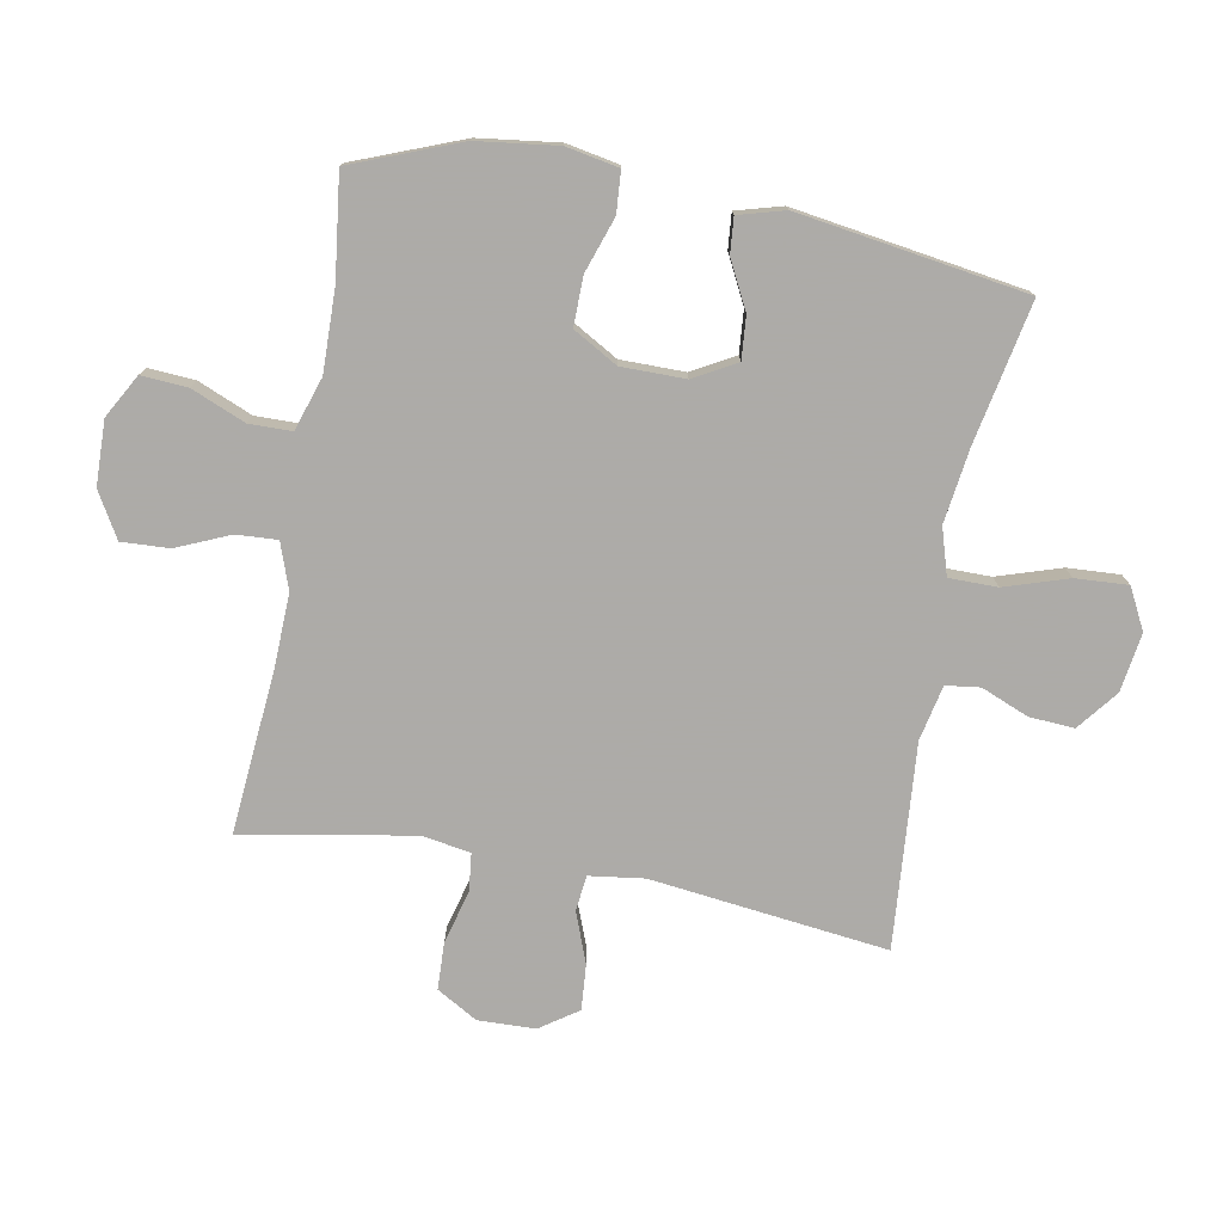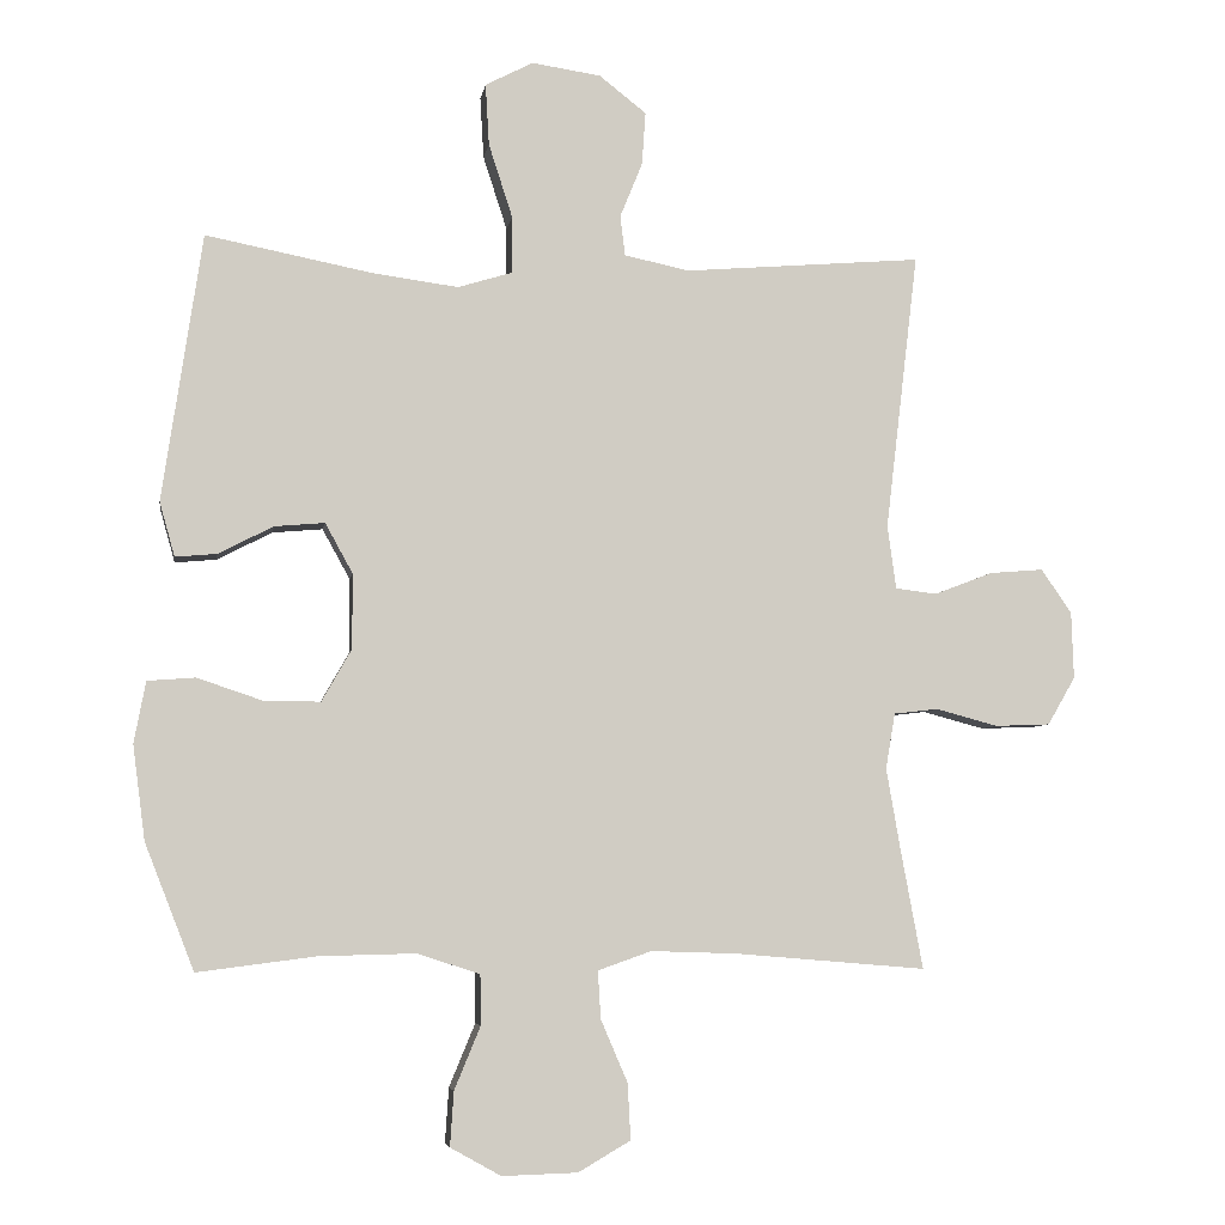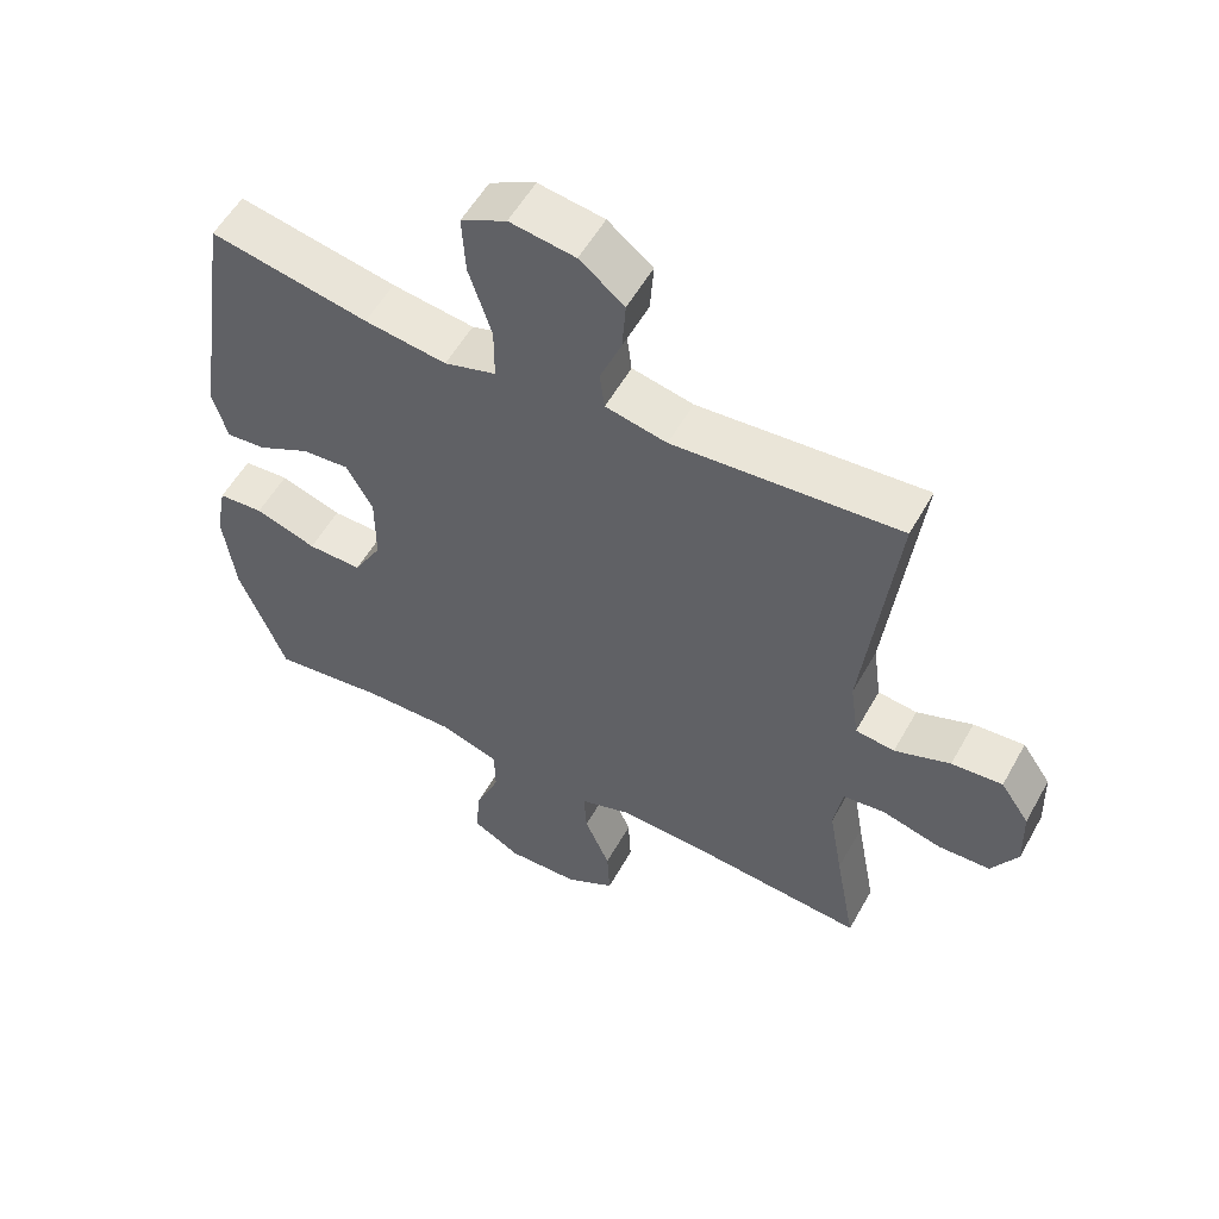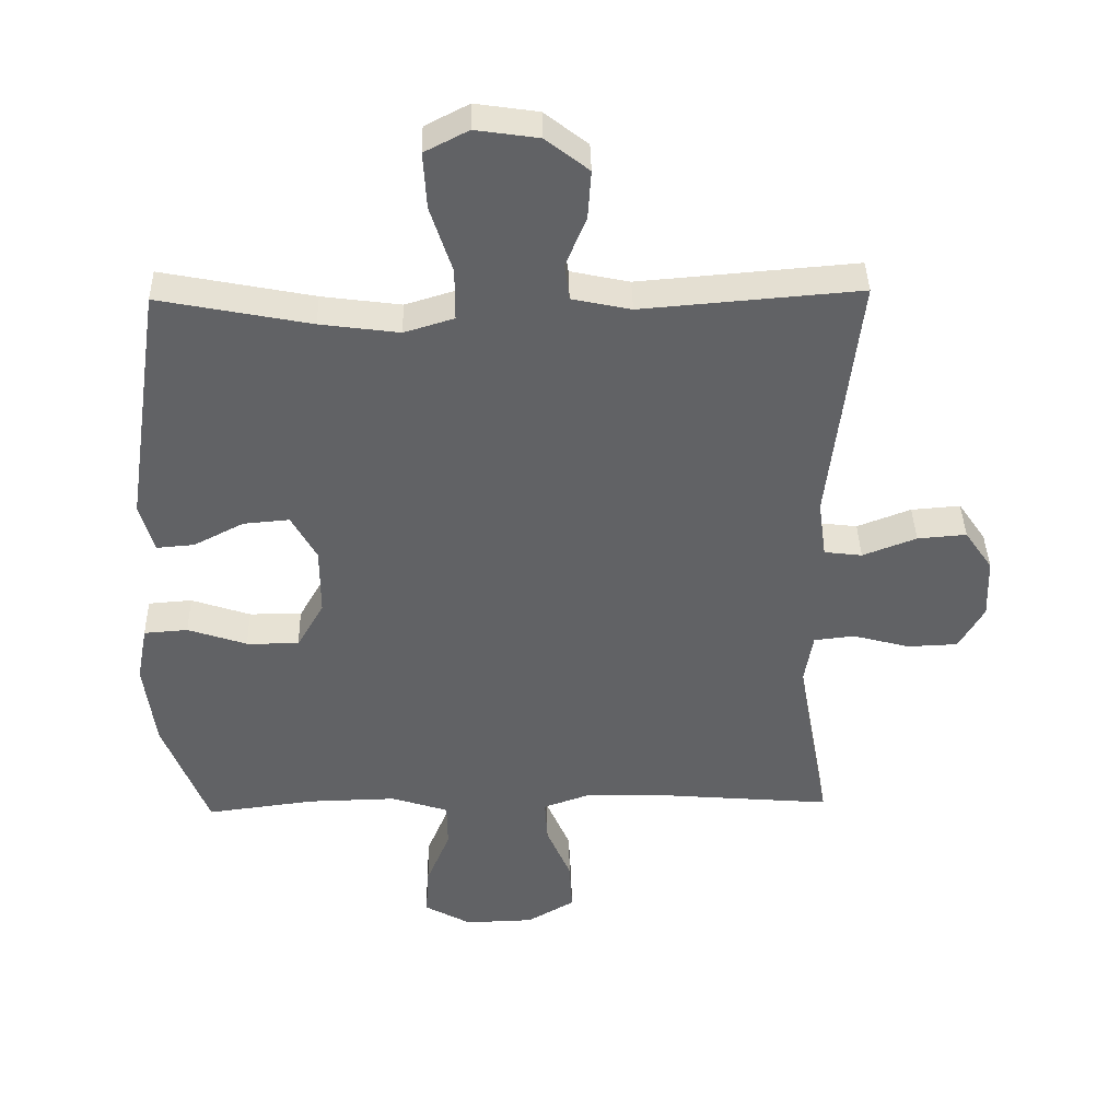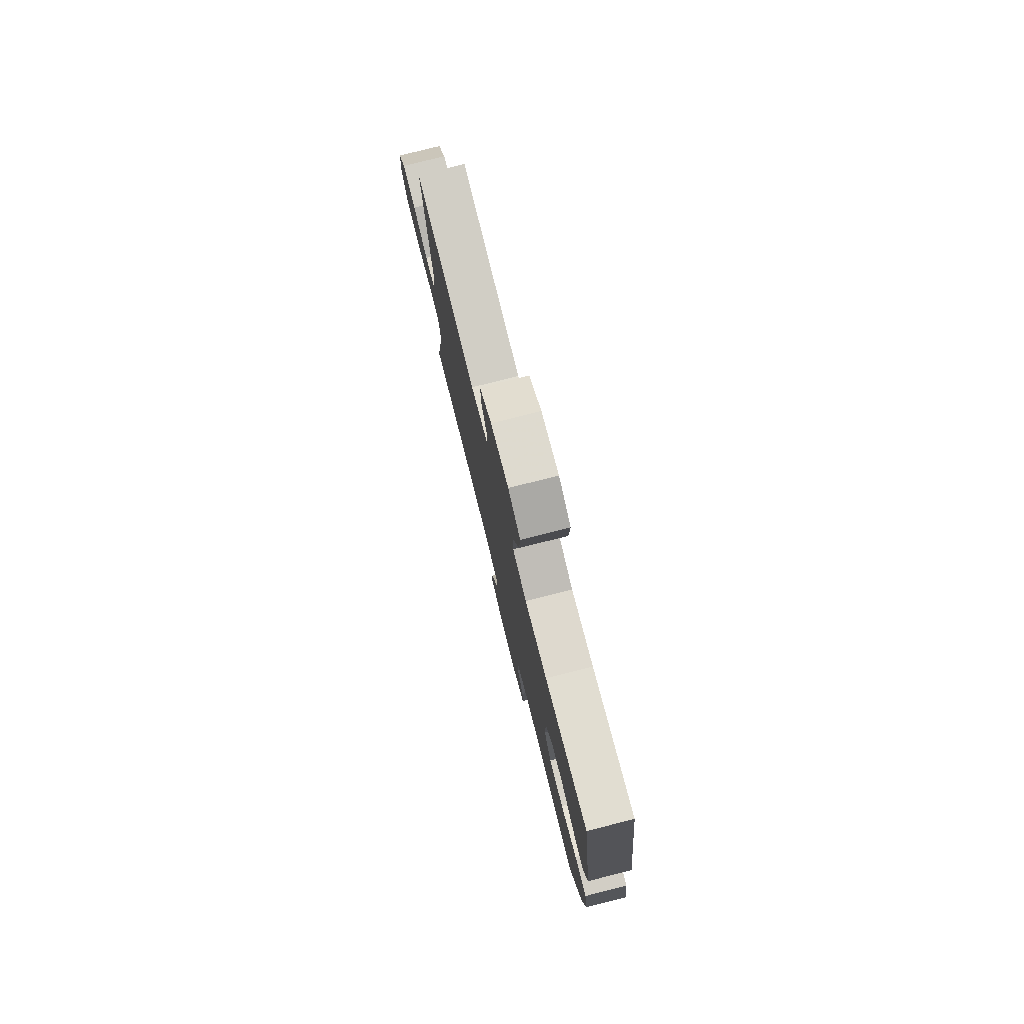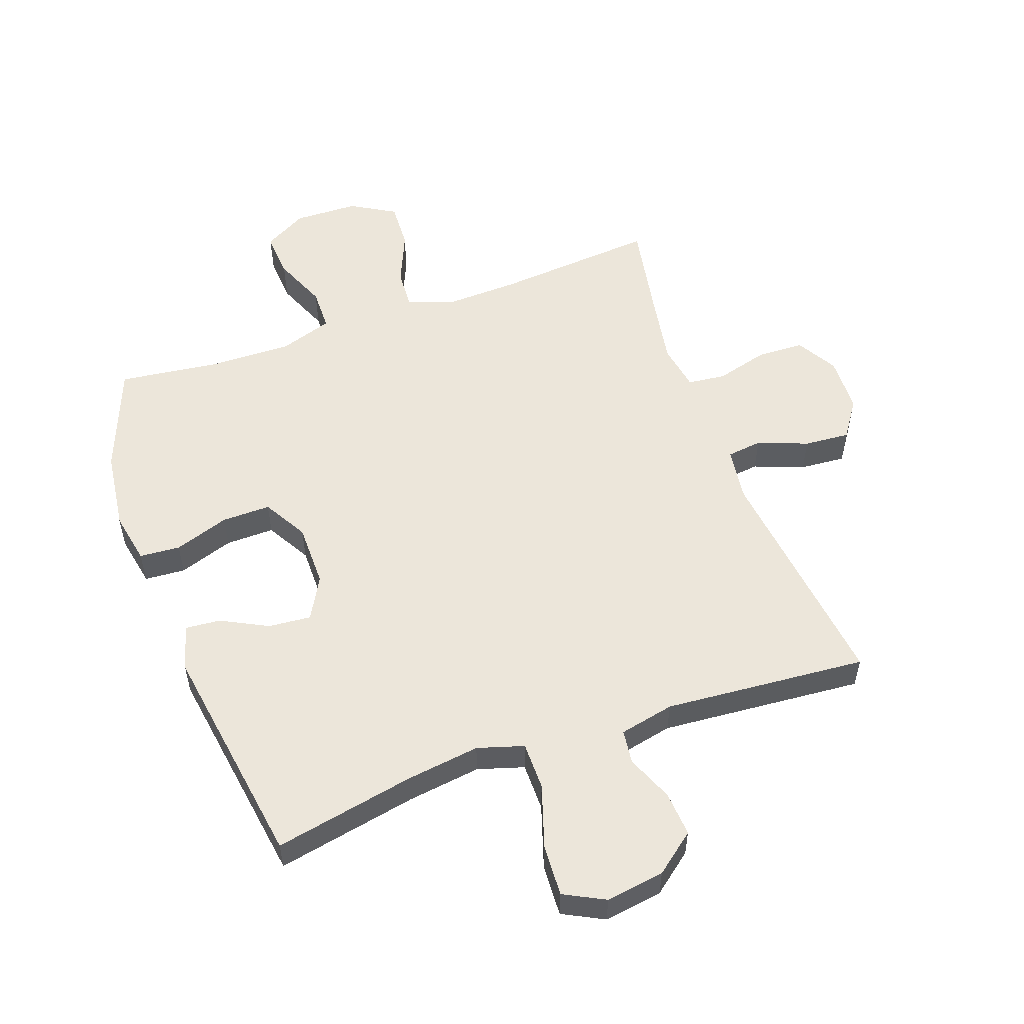
<metadata>
{"format":"obj","ext":"obj","renderer":"f3d","projection":"perspective","resolution":1024,"background":"white","views":[{"elev":-76.5,"azim":-100.5,"up":"+Y"},{"elev":-5.4,"azim":-8.8,"up":"+Z"},{"elev":55.4,"azim":28.9,"up":"+Z"},{"elev":39.5,"azim":-1.3,"up":"+Z"},{"elev":78.5,"azim":-104.1,"up":"+Z"},{"elev":54.3,"azim":-19.8,"up":"+Y"}]}
</metadata>
<code>
v -0.5 0.07 0.5
v -0.271 0.07 0.455
v -0.152 0.07 0.439
v -0.077 0.07 0.462
v -0.077 0.07 0.54
v -0.11 0.07 0.642
v -0.115 0.07 0.727
v -0.049 0.07 0.761
v 0.046 0.07 0.747
v 0.111 0.07 0.696
v 0.106 0.07 0.623
v 0.075 0.07 0.547
v 0.082 0.07 0.492
v 0.171 0.07 0.473
v 0.5 0.07 0.5
v 0.455 0.07 0.118
v 0.467 0.07 0.03
v 0.524 0.07 0.023
v 0.605 0.07 0.054
v 0.679 0.07 0.06
v 0.721 0.07 -0.001
v 0.724 0.07 -0.093
v 0.686 0.07 -0.159
v 0.61 0.07 -0.162
v 0.524 0.07 -0.139
v 0.463 0.07 -0.146
v 0.45 0.07 -0.223
v 0.47 0.07 -0.338
v 0.5 0.07 -0.5
v 0.237 0.07 -0.478
v 0.118 0.07 -0.474
v 0.044 0.07 -0.5
v 0.048 0.07 -0.566
v 0.085 0.07 -0.652
v 0.089 0.07 -0.729
v 0.017 0.07 -0.771
v -0.087 0.07 -0.774
v -0.157 0.07 -0.735
v -0.152 0.07 -0.66
v -0.116 0.07 -0.573
v -0.117 0.07 -0.504
v -0.203 0.07 -0.476
v -0.336 0.07 -0.479
v -0.5 0.07 -0.5
v -0.568 0.07 -0.326
v -0.585 0.07 -0.196
v -0.569 0.07 -0.111
v -0.503 0.07 -0.106
v -0.414 0.07 -0.136
v -0.335 0.07 -0.137
v -0.294 0.07 -0.065
v -0.294 0.07 0.038
v -0.332 0.07 0.107
v -0.401 0.07 0.101
v -0.477 0.07 0.062
v -0.534 0.07 0.057
v -0.555 0.07 0.132
v -0.5 0 0.5
v -0.271 0 0.455
v -0.152 0 0.439
v -0.077 0 0.462
v -0.077 0 0.54
v -0.11 0 0.642
v -0.115 0 0.727
v -0.049 0 0.761
v 0.046 0 0.747
v 0.111 0 0.696
v 0.106 0 0.623
v 0.075 0 0.547
v 0.082 0 0.492
v 0.171 0 0.473
v 0.5 0 0.5
v 0.455 0 0.118
v 0.467 0 0.03
v 0.524 0 0.023
v 0.605 0 0.054
v 0.679 0 0.06
v 0.721 0 -0.001
v 0.724 0 -0.093
v 0.686 0 -0.159
v 0.61 0 -0.162
v 0.524 0 -0.139
v 0.463 0 -0.146
v 0.45 0 -0.223
v 0.47 0 -0.338
v 0.5 0 -0.5
v 0.237 0 -0.478
v 0.118 0 -0.474
v 0.044 0 -0.5
v 0.048 0 -0.566
v 0.085 0 -0.652
v 0.089 0 -0.729
v 0.017 0 -0.771
v -0.087 0 -0.774
v -0.157 0 -0.735
v -0.152 0 -0.66
v -0.116 0 -0.573
v -0.117 0 -0.504
v -0.203 0 -0.476
v -0.336 0 -0.479
v -0.5 0 -0.5
v -0.568 0 -0.326
v -0.585 0 -0.196
v -0.569 0 -0.111
v -0.503 0 -0.106
v -0.414 0 -0.136
v -0.335 0 -0.137
v -0.294 0 -0.065
v -0.294 0 0.038
v -0.332 0 0.107
v -0.401 0 0.101
v -0.477 0 0.062
v -0.534 0 0.057
v -0.555 0 0.132
f 57 1 2
f 56 57 2
f 55 56 2
f 54 55 2
f 53 54 2 3
f 52 53 3 4
f 51 52 4
f 47 48 49
f 46 47 49
f 45 46 49
f 44 45 49
f 43 44 49
f 42 43 49 50
f 41 42 50 51
f 38 39 40
f 37 38 40
f 36 37 40
f 35 36 40
f 34 35 40
f 33 34 40
f 32 33 40 41
f 41 51 4
f 32 41 4
f 31 32 4
f 28 29 30
f 31 4 5
f 30 31 5
f 28 30 5
f 27 28 5
f 23 24 25
f 22 23 25
f 21 22 25
f 20 21 25
f 19 20 25
f 18 19 25
f 17 18 25 26
f 27 5 6
f 26 27 6
f 17 26 6
f 16 17 6
f 10 11 12
f 9 10 12
f 8 9 12
f 7 8 12
f 6 7 12
f 6 12 13
f 16 6 13
f 14 15 16
f 13 14 16
f 59 58 114
f 59 114 113
f 59 113 112
f 59 112 111
f 60 59 111 110
f 61 60 110 109
f 61 109 108
f 106 105 104
f 106 104 103
f 106 103 102
f 106 102 101
f 106 101 100
f 107 106 100 99
f 108 107 99 98
f 97 96 95
f 97 95 94
f 97 94 93
f 97 93 92
f 97 92 91
f 97 91 90
f 98 97 90 89
f 61 108 98
f 61 98 89
f 61 89 88
f 87 86 85
f 62 61 88
f 62 88 87
f 62 87 85
f 62 85 84
f 82 81 80
f 82 80 79
f 82 79 78
f 82 78 77
f 82 77 76
f 82 76 75
f 83 82 75 74
f 63 62 84
f 63 84 83
f 63 83 74
f 63 74 73
f 69 68 67
f 69 67 66
f 69 66 65
f 69 65 64
f 69 64 63
f 70 69 63
f 70 63 73
f 73 72 71
f 73 71 70
f 1 58 59 2
f 2 59 60 3
f 3 60 61 4
f 4 61 62 5
f 5 62 63 6
f 6 63 64 7
f 7 64 65 8
f 8 65 66 9
f 9 66 67 10
f 10 67 68 11
f 11 68 69 12
f 12 69 70 13
f 13 70 71 14
f 14 71 72 15
f 15 72 73 16
f 16 73 74 17
f 17 74 75 18
f 18 75 76 19
f 19 76 77 20
f 20 77 78 21
f 21 78 79 22
f 22 79 80 23
f 23 80 81 24
f 24 81 82 25
f 25 82 83 26
f 26 83 84 27
f 27 84 85 28
f 28 85 86 29
f 29 86 87 30
f 30 87 88 31
f 31 88 89 32
f 32 89 90 33
f 33 90 91 34
f 34 91 92 35
f 35 92 93 36
f 36 93 94 37
f 37 94 95 38
f 38 95 96 39
f 39 96 97 40
f 40 97 98 41
f 41 98 99 42
f 42 99 100 43
f 43 100 101 44
f 44 101 102 45
f 45 102 103 46
f 46 103 104 47
f 47 104 105 48
f 48 105 106 49
f 49 106 107 50
f 50 107 108 51
f 51 108 109 52
f 52 109 110 53
f 53 110 111 54
f 54 111 112 55
f 55 112 113 56
f 56 113 114 57
f 57 114 58 1

</code>
